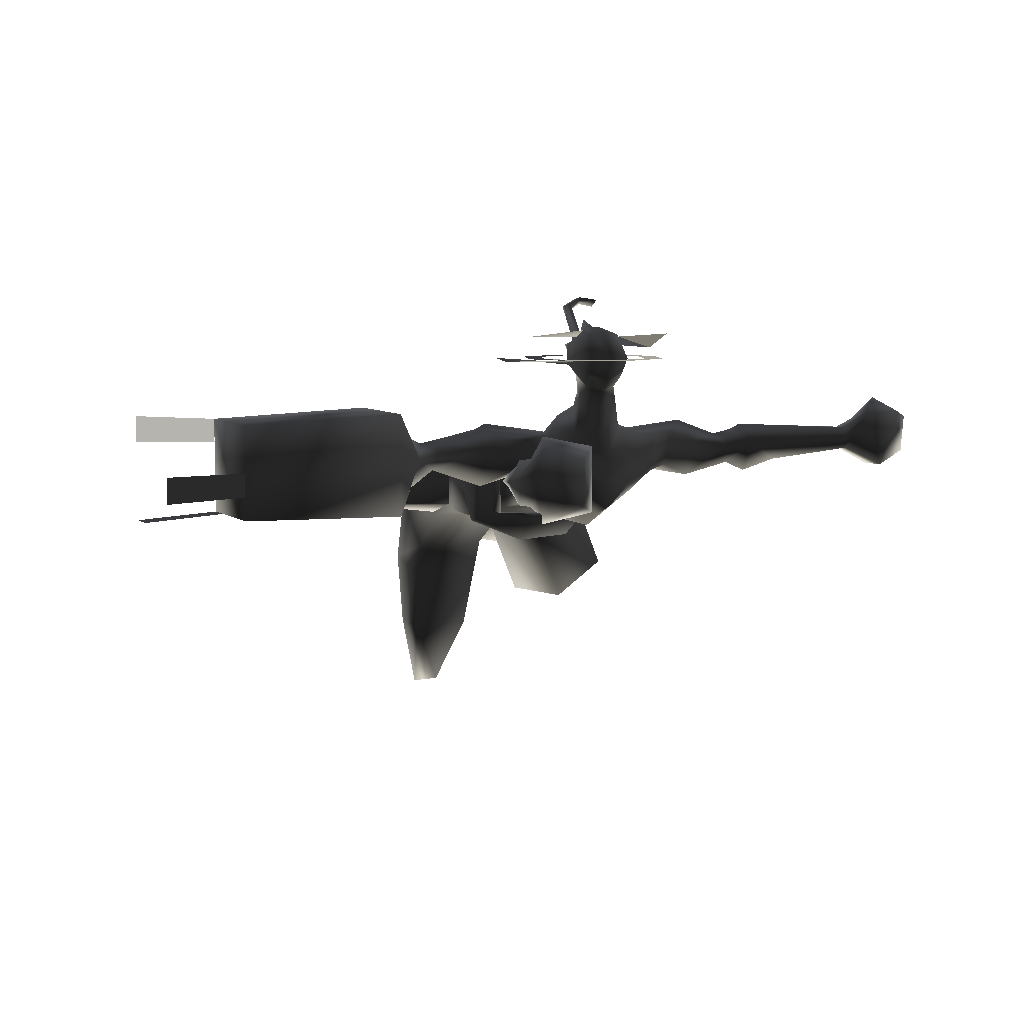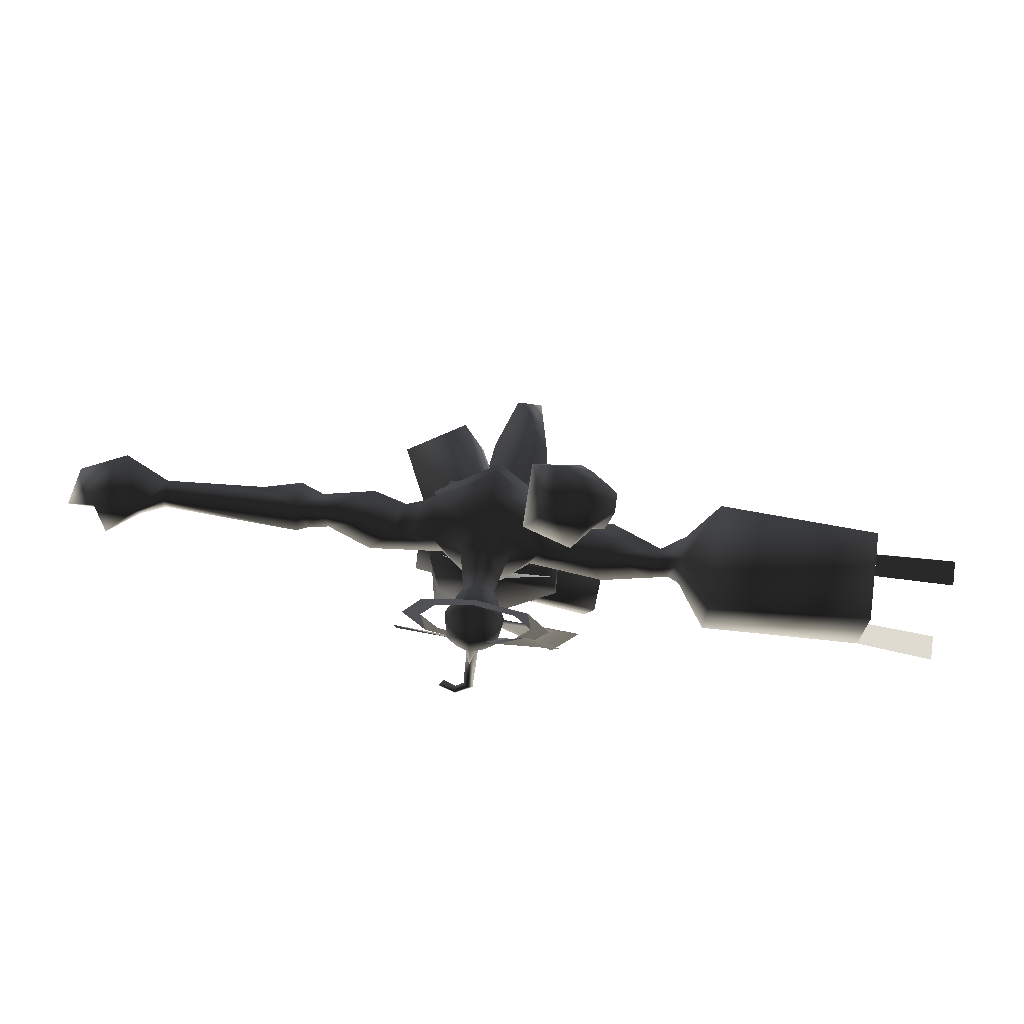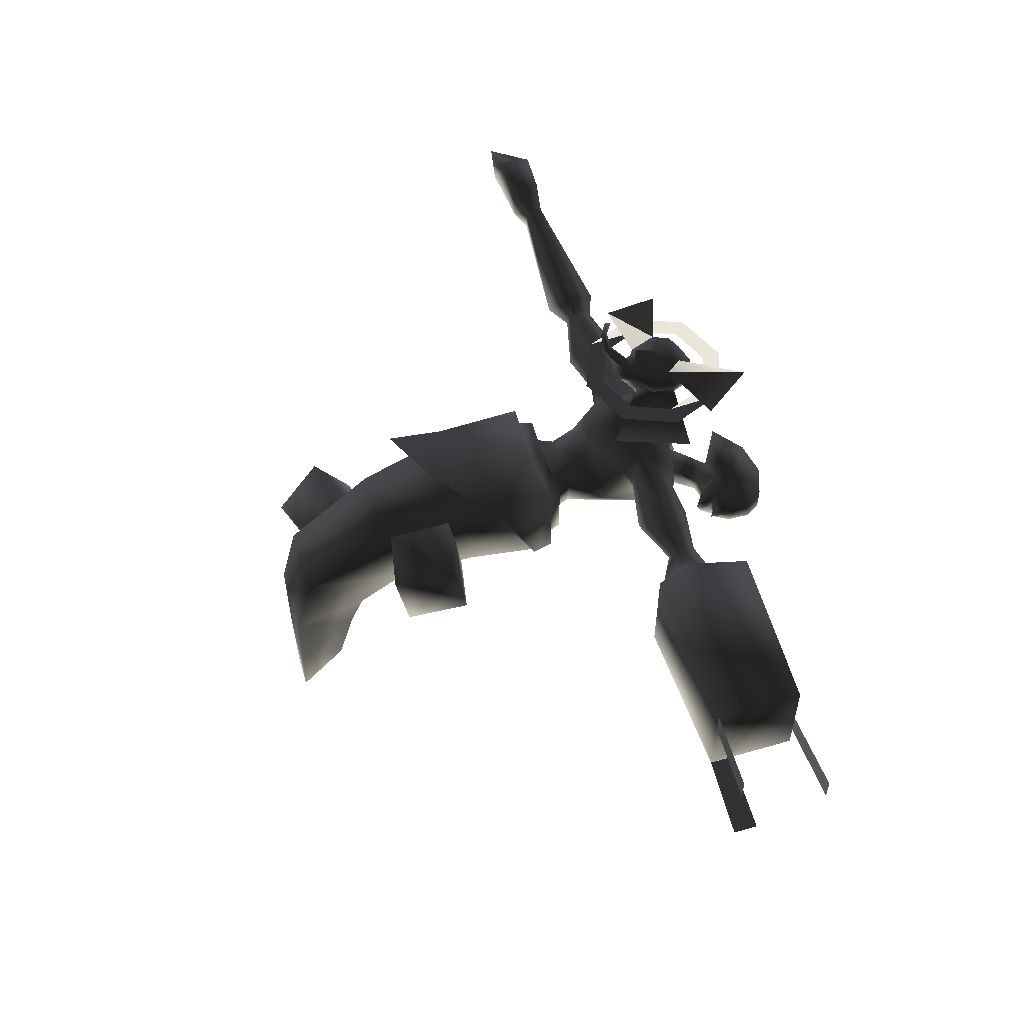
<metadata>
{"format":"obj","ext":"obj","renderer":"f3d","projection":"perspective","resolution":1024,"background":"white","views":[{"elev":7.3,"azim":152.5,"up":"+Z"},{"elev":70.0,"azim":8.3,"up":"+Y"},{"elev":54.3,"azim":73.0,"up":"+Z"}]}
</metadata>
<code>
v 0.4148 0.4786 0.06187
v 0.5 0.484 0.05968
v 0.5 0.484 0.08739
v 0.4148 0.4786 0.08695
v 0.4148 0.3857 0.03675
v 0.5 0.3815 0.03195
v 0.5 0.4071 0.03195
v 0.4148 0.4089 0.03676
v 0.4148 0.3857 0.1373
v 0.5 0.3815 0.143
v 0.5 0.3815 0.1152
v 0.4148 0.3857 0.1121
v -0.01204 0.5403 0.1964
v -0.01204 0.5198 0.1964
v -0.06989 0.5163 0.1964
v -0.05543 0.5019 0.1964
v -0.09385 0.4585 0.1963
v -0.07339 0.4585 0.1963
v -0.06989 0.4006 0.1963
v -0.05543 0.4151 0.1963
v -0.01204 0.3767 0.1963
v -0.01204 0.3971 0.1963
v 0.04582 0.4006 0.1963
v 0.03136 0.4151 0.1963
v 0.06979 0.4585 0.1963
v 0.04933 0.4585 0.1963
v 0.04582 0.5163 0.1964
v 0.03136 0.5019 0.1964
v 0.003536 0.4329 0.1874
v 0.01548 0.4489 0.1909
v 0.0735 0.3827 0.1947
v 0.1022 0.4629 0.1948
v 0.049 0.5448 0.2312
v 0.08488 0.4917 0.223
v -0.04073 0.4664 0.22
v -0.03682 0.44 0.2105
v -0.1032 0.4329 0.205
v -0.09427 0.4857 0.2232
v 0.01965 0.4723 0.1936
v 0.04223 0.3292 0.07621
v 0.04707 0.3139 0.07671
v -0.01282 0.3249 0.08805
v -0.01282 0.3093 0.08683
v -0.06787 0.3292 0.07621
v -0.07278 0.3139 0.07671
v -0.06463 0.3309 0.006617
v -0.07027 0.3152 0.006894
v -0.01282 0.3309 0.002476
v -0.01282 0.3152 0.002899
v 0.03927 0.3309 0.006617
v 0.04477 0.3152 0.006865
v 0.05979 0.3133 0.08476
v 0.05794 0.3143 -0.000936
v -0.01284 0.3144 -0.005617
v -0.08354 0.3143 -0.000848
v -0.08558 0.3133 0.08476
v -0.01284 0.3074 0.09543
v 0.0659 0.251 0.08417
v 0.06093 0.2927 -0.005222
v -0.01231 0.2816 -0.03541
v -0.1021 0.2576 0.01919
v -0.07712 0.2156 0.09098
v -0.09527 0.1739 0.04626
v -0.08607 0.1553 0.08846
v -0.0118 0.1844 0.1008
v -0.08157 0.2712 -0.03392
v 0.02549 0.3136 0.01112
v -0.05181 0.3136 0.01112
v 0.05944 0.2902 -0.000338
v -0.08573 0.2902 -0.000338
v 0.04888 0.2169 -0.001898
v -0.07517 0.2169 -0.001898
v 0.03669 0.1363 -0.01935
v -0.06298 0.1363 -0.01935
v 0.02971 0.08166 -0.06544
v -0.056 0.08166 -0.06544
v 0.02943 0.06609 -0.103
v -0.05572 0.06609 -0.103
v 0.02189 0.04935 -0.1779
v -0.04818 0.04935 -0.1779
v -0.08152 0.2959 0.08167
v -0.07156 0.2104 0.08062
v -0.06007 0.1169 0.05728
v -0.0535 0.02013 -0.01328
v -0.05323 0.000457 -0.08999
v -0.04614 0 -0.1779
v 0.05518 0.2959 0.08167
v 0.04527 0.2104 0.08062
v 0.03378 0.1169 0.05728
v 0.02721 0.02013 -0.01328
v 0.02694 0.000457 -0.08999
v 0.01985 0 -0.1779
v 0.02684 0.2079 0.003169
v 0.1195 0.1905 0.008137
v 0.02207 0.1953 0.07093
v 0.1147 0.1779 0.07588
v 0.01018 0.128 0.05754
v 0.1028 0.1106 0.06249
v 0.01495 0.1406 -0.0171
v 0.1076 0.1232 -0.005251
v 0.08522 0.4935 0.07356
v 0.09906 0.4877 0.07841
v 0.1037 0.5016 0.08589
v 0.1037 0.4893 0.0656
v 0.1059 0.4978 0.0656
v 0.09906 0.4877 0.05278
v 0.1037 0.5016 0.04529
v 0.08319 0.5103 0.04149
v 0.2393 0.3815 0.03194
v 0.4147 0.3857 0.03675
v 0.2393 0.484 0.03197
v 0.4147 0.4786 0.0368
v 0.2393 0.484 0.1428
v 0.4147 0.4786 0.1371
v 0.2392 0.3815 0.143
v 0.4147 0.3857 0.1373
v -0.04578 0.4723 0.1936
v -0.03682 0.44 0.2105
v -0.04073 0.4664 0.22
v -0.02637 0.4341 0.2151
v -0.02932 0.4624 0.2266
v -0.01998 0.4367 0.2191
v -0.01704 0.4545 0.2279
v -0.02561 0.4349 0.1411
v -0.000678 0.4349 0.1411
v -0.03471 0.4137 0.1284
v 0.00842 0.4137 0.1284
v -0.04051 0.3858 0.09843
v 0.01422 0.3858 0.09843
v -0.03661 0.3827 0.07858
v 0.0103 0.3827 0.07858
v -0.006715 0.4216 0.2143
v -0.0194 0.4216 0.2143
v -0.007706 0.3952 0.253
v -0.01822 0.3993 0.2504
v -0.02592 0.3963 0.2628
v -0.02669 0.3996 0.2555
v -0.04534 0.4077 0.2595
v -0.03948 0.4078 0.2527
v 0.02666 0.5258 0.0288
v 0.05282 0.5552 0.09169
v 0.05282 0.5552 0.03963
v 0.08159 0.5659 0.07979
v 0.08159 0.5659 0.05152
v 0.1117 0.5555 0.07908
v 0.1117 0.5555 0.05224
v -0.4314 0.4186 0.05269
v -0.4353 0.4428 0.05264
v -0.3842 0.44 0.07559
v -0.413 0.443 0.1174
v -0.3842 0.4398 0.1003
v -0.413 0.4107 0.1081
v 0.1232 0.5379 0.05441
v 0.1031 0.5262 0.03921
v 0.0927 0.5318 0.03035
v 0.08058 0.5109 0.01693
v -0.004615 0.4342 0.1751
v -0.02151 0.4342 0.1751
v -0.004222 0.4277 0.1867
v -0.02189 0.4277 0.1867
v -0.001947 0.4162 0.2036
v -0.02412 0.4162 0.2036
v 0.08319 0.5103 0.08971
v 0.08058 0.5109 0.1144
v 0.1031 0.5262 0.09209
v 0.0927 0.5318 0.101
v 0.1232 0.5379 0.0769
v -0.1215 0.1697 -0.07594
v -0.05937 0.1877 0.05383
v -0.05285 0.1892 -0.1115
v 0.009266 0.2073 0.01825
v -0.07475 0.2659 -0.1117
v -0.01264 0.2839 0.01808
v -0.04241 0.4135 0.2604
v -0.0263 0.4037 0.2635
v 0.02092 0.3819 0.01254
v 0.01504 0.3496 0.02098
v -0.04133 0.3496 0.02098
v 0.05098 0.4703 0.08279
v 0.06922 0.4908 0.0564
v 0.06836 0.4933 0.0735
v 0.08522 0.4935 0.05764
v -0.01295 0.403 0.2561
v 0.009207 0.497 0.1964
v 0.004148 0.4825 0.2232
v -0.01303 0.504 0.1975
v -0.01303 0.4876 0.2271
v -0.03534 0.497 0.1964
v -0.03026 0.4825 0.2232
v 0.01462 0.4664 0.22
v 0.01069 0.44 0.2105
v 0.003186 0.4624 0.2266
v 0.00024 0.4341 0.2151
v -0.009077 0.4545 0.2279
v -0.006132 0.4367 0.2191
v -0.000445 0.4141 0.2096
v -0.02563 0.4141 0.2096
v -0.001961 0.4399 0.1557
v -0.02433 0.4399 0.1557
v -0.1033 0.01544 -0.01887
v -0.0167 0.03933 -0.000211
v -0.1026 0.05487 -0.07264
v -0.01599 0.07875 -0.05397
v -0.1246 0.1057 -0.03562
v -0.038 0.1296 -0.01696
v -0.1253 0.06633 0.01815
v -0.03872 0.09022 0.0368
v -0.1434 0.2463 -0.07614
v -0.08127 0.2644 0.05364
v -0.06842 0.3828 0.04496
v -0.04721 0.3819 0.01254
v -0.08289 0.4293 0.04047
v -0.01315 0.4452 0.002618
v -0.05065 0.4714 0.04811
v -0.01323 0.4684 0.01813
v -0.01323 0.496 0.02985
v -0.01323 0.4865 0.0587
v -0.01323 0.4907 0.08311
v 0.004323 0.4744 0.164
v 0.006218 0.488 0.1771
v -0.01303 0.4943 0.1732
v -0.06835 0.4084 0.0831
v -0.06244 0.4297 0.1108
v -0.1455 0.4288 0.1184
v -0.121 0.4514 0.1062
v -0.1506 0.4561 0.09649
v -0.1165 0.4456 0.06828
v -0.1491 0.4418 0.05453
v -0.09915 0.4273 0.0634
v -0.1434 0.4026 0.07915
v -0.09056 0.4126 0.0873
v -0.2756 0.4383 0.06673
v -0.2331 0.4377 0.05509
v -0.2299 0.4026 0.08352
v -0.2062 0.4409 0.06635
v -0.2029 0.4177 0.08257
v 0.2042 0.432 0.1105
v 0.2036 0.4026 0.08352
v 0.2068 0.4377 0.05661
v -0.01303 0.4719 0.2312
v -0.01303 0.4568 0.2307
v 0.04213 0.3828 0.04496
v 0.02065 0.3492 0.05785
v -0.01315 0.3486 0.06721
v -0.04694 0.3492 0.05785
v -0.001232 0.4282 0.1992
v -0.01303 0.4289 0.2213
v -0.01303 0.4337 0.2228
v 0.1152 0.4969 0.07343
v 0.1152 0.4969 0.06564
v 0.1152 0.4969 0.05786
v 0.1204 0.492 0.06564
v -0.3842 0.4204 0.07546
v -0.3842 0.4203 0.1002
v -0.2305 0.432 0.1105
v -0.2183 0.4315 0.105
v -0.2313 0.4582 0.09032
v -0.01415 0.4805 0.1603
v -0.03235 0.488 0.1771
v 0.05164 0.465 0.05869
v 0.05659 0.4293 0.04047
v 0.04972 0.4267 0.05771
v 0.04206 0.4084 0.0831
v 0.06427 0.4126 0.0873
v 0.07286 0.4273 0.0634
v 0.09023 0.4456 0.06828
v 0.1228 0.4418 0.05453
v 0.1243 0.4561 0.09649
v 0.02698 0.3119 0.06985
v 0.0947 0.4514 0.1062
v 0.1192 0.4288 0.1184
v 0.03615 0.4297 0.1108
v -0.1954 0.4298 0.1001
v 0.18 0.4369 0.07494
v 0.205 0.4582 0.09032
v 0.1772 0.4474 0.09699
v 0.192 0.4315 0.105
v 0.1691 0.4298 0.1087
v 0.1766 0.4177 0.09114
v 0.1171 0.4026 0.07915
v 0.04732 0.4654 0.1083
v 0.01519 0.4675 0.1144
v -0.07361 0.4654 0.1083
v -0.09731 0.4607 0.1072
v -0.07727 0.4703 0.08279
v -0.09322 0.455 0.06348
v -0.07793 0.465 0.05868
v -0.07602 0.4267 0.05771
v 0.02436 0.4714 0.04812
v -0.04155 0.4488 0.1911
v -0.02967 0.4329 0.1874
v 0.01542 0.4488 0.1911
v -0.01303 0.4352 0.2389
v -0.02274 0.4282 0.1992
v -0.4937 0.4099 0.06504
v -0.4601 0.4452 0.1181
v -0.5 0.4069 0.1078
v -0.4601 0.4105 0.1089
v 0.1143 0.5195 0.09033
v 0.07102 0.4607 0.1072
v 0.05208 0.5092 0.05424
v -0.4509 0.4043 0.1339
v -0.01317 0.3119 0.07483
v -0.05332 0.3119 0.06985
v 0.1231 0.5137 0.06564
v 0.1143 0.5195 0.04098
v -0.0349 0.4719 0.1429
v -0.01323 0.4769 0.1144
v 0.1015 0.4815 0.0656
v 0.1232 0.5379 0.06565
v 0.06693 0.455 0.06348
v -0.04976 0.4741 0.08278
v -0.04148 0.4675 0.1144
v -0.2035 0.4474 0.0884
v 0.05208 0.5092 0.07694
v 0.02347 0.4741 0.08278
v 0.02666 0.5258 0.1025
v -0.01315 0.4777 0.1401
v 0.00861 0.4719 0.1429
v -0.03039 0.4744 0.164
v -0.02924 0.000441 -0.2635
v 0.002952 0.000441 -0.2635
g 15918_t.obj/AnonymousMesh0
f 3 2 1
f 1 4 3
f 7 6 5
f 5 8 7
f 9 10 11
f 11 12 9
f 13 14 15
f 15 14 16
f 15 16 17
f 17 16 18
f 17 18 19
f 20 18 19
f 21 20 19
f 22 20 21
f 23 22 21
f 24 22 23
f 25 24 23
f 26 24 25
f 27 26 25
f 27 26 28
f 27 28 13
f 13 28 14
f 31 30 29
f 31 32 30
f 190 185 33
f 190 34 33
f 35 36 37
f 35 38 37
f 30 32 39
f 42 41 40
f 43 41 42
f 44 43 42
f 45 43 44
f 46 45 44
f 47 45 46
f 48 47 46
f 49 47 48
f 50 49 48
f 51 49 50
f 40 51 50
f 41 51 40
f 53 41 52
f 51 41 53
f 54 51 53
f 49 51 54
f 55 49 54
f 47 49 55
f 56 47 55
f 45 47 56
f 57 45 56
f 57 45 43
f 57 43 52
f 41 43 52
f 59 52 58
f 59 53 52
f 60 53 59
f 60 54 53
f 55 54 60
f 61 56 55
f 61 62 56
f 63 62 61
f 63 64 62
f 57 58 52
f 57 65 58
f 62 65 57
f 62 64 65
f 66 55 60
f 66 61 55
f 56 62 57
f 69 68 67
f 70 68 69
f 71 70 69
f 72 70 71
f 73 72 71
f 74 72 73
f 75 74 73
f 76 74 75
f 77 76 75
f 78 76 77
f 79 78 77
f 80 78 79
f 70 81 72
f 82 81 72
f 72 82 74
f 83 82 74
f 76 83 74
f 84 83 76
f 78 84 76
f 85 84 78
f 80 85 78
f 86 85 80
f 88 69 87
f 71 69 88
f 89 71 88
f 73 71 89
f 90 73 89
f 75 73 90
f 91 75 90
f 77 75 91
f 92 77 91
f 79 77 92
f 82 87 81
f 88 87 82
f 83 88 82
f 89 88 83
f 84 89 83
f 90 89 84
f 85 90 84
f 91 90 85
f 86 91 85
f 92 91 86
f 95 94 93
f 96 94 95
f 97 96 95
f 98 96 97
f 99 98 97
f 100 98 99
f 93 100 99
f 94 100 93
f 102 163 101
f 103 163 102
f 104 103 102
f 105 103 104
f 106 105 104
f 107 105 106
f 182 107 106
f 108 107 182
f 111 110 109
f 112 110 111
f 113 112 111
f 114 112 113
f 115 114 113
f 116 114 115
f 109 116 115
f 110 116 109
f 118 117 290
f 119 117 118
f 120 119 118
f 121 119 120
f 122 121 120
f 123 121 122
f 126 125 124
f 127 125 126
f 128 127 126
f 129 127 128
f 130 129 128
f 131 129 130
f 134 133 132
f 135 133 134
f 136 135 134
f 137 135 136
f 138 137 136
f 139 137 138
f 141 140 317
f 142 140 141
f 143 142 141
f 144 142 143
f 145 144 143
f 146 144 145
f 148 253 147
f 149 253 148
f 150 149 148
f 151 149 150
f 152 151 150
f 254 151 152
f 154 146 153
f 155 146 154
f 108 155 154
f 156 155 108
f 159 158 157
f 160 158 159
f 161 160 159
f 162 160 161
f 165 164 163
f 166 164 165
f 167 166 165
f 145 166 167
f 170 169 168
f 171 169 170
f 172 171 170
f 173 171 172
f 174 137 139
f 175 137 174
f 138 175 174
f 136 175 138
f 177 211 176
f 178 211 177
f 67 178 177
f 68 178 67
f 180 179 260
f 181 179 180
f 182 181 180
f 101 181 182
f 183 136 134
f 175 136 183
f 135 175 183
f 137 175 135
f 186 185 184
f 187 185 186
f 188 187 186
f 189 187 188
f 192 191 190
f 193 191 192
f 194 193 192
f 195 193 194
f 196 162 161
f 197 162 196
f 132 197 196
f 133 197 132
f 198 124 125
f 199 124 198
f 157 199 198
f 158 199 157
f 202 201 200
f 203 201 202
f 204 203 202
f 205 203 204
f 200 204 202
f 206 204 200
f 201 206 200
f 207 206 201
f 168 172 170
f 208 172 168
f 169 208 168
f 209 208 169
f 212 211 210
f 212 213 211
f 214 213 212
f 214 215 213
f 216 215 214
f 216 289 215
f 217 289 216
f 217 316 289
f 218 316 217
f 218 282 316
f 308 282 218
f 157 29 159
f 157 30 29
f 219 30 157
f 219 39 30
f 220 39 219
f 220 184 39
f 221 184 220
f 221 186 184
f 188 186 221
f 223 231 222
f 223 224 231
f 225 224 223
f 225 226 224
f 227 226 225
f 227 228 226
f 229 228 227
f 229 230 228
f 231 230 229
f 257 149 151
f 257 232 149
f 233 232 257
f 233 234 232
f 235 234 233
f 235 236 234
f 228 236 235
f 228 230 236
f 237 113 275
f 237 115 113
f 238 115 237
f 238 109 115
f 239 109 238
f 239 111 109
f 275 111 239
f 275 113 111
f 119 188 117
f 119 189 188
f 121 189 119
f 121 240 189
f 241 240 121
f 241 192 240
f 194 192 241
f 131 243 242
f 131 244 243
f 130 244 131
f 130 245 244
f 210 245 130
f 210 178 245
f 211 178 210
f 246 196 161
f 246 132 196
f 193 132 246
f 193 247 132
f 248 247 193
f 248 120 247
f 122 120 248
f 105 249 103
f 105 250 249
f 251 250 105
f 251 252 250
f 305 252 251
f 305 249 252
f 234 254 253
f 234 255 254
f 256 255 234
f 256 257 255
f 314 257 256
f 314 235 257
f 258 220 219
f 258 221 220
f 259 221 258
f 259 188 221
f 117 188 259
f 262 261 260
f 262 242 261
f 263 242 262
f 263 131 242
f 129 131 263
f 262 264 263
f 262 265 264
f 266 265 262
f 266 267 265
f 268 267 266
f 242 176 261
f 242 177 176
f 243 177 242
f 243 67 177
f 269 67 243
f 270 268 266
f 270 271 268
f 272 271 270
f 272 264 271
f 263 264 272
f 236 256 234
f 236 273 256
f 230 273 236
f 230 224 273
f 231 224 230
f 223 126 283
f 223 128 126
f 222 128 223
f 222 130 128
f 210 130 222
f 276 275 274
f 276 277 275
f 278 277 276
f 278 279 277
f 280 279 278
f 272 129 263
f 272 127 129
f 281 127 272
f 281 282 127
f 285 284 283
f 285 286 284
f 287 286 285
f 287 288 286
f 288 210 222
f 288 212 210
f 287 212 288
f 287 214 212
f 213 176 211
f 213 261 176
f 289 261 213
f 289 260 261
f 158 290 320
f 158 291 290
f 160 291 158
f 160 162 291
f 39 292 30
f 39 190 292
f 184 190 39
f 184 185 190
f 240 187 189
f 240 185 187
f 192 185 240
f 192 190 185
f 195 248 193
f 195 293 248
f 194 293 195
f 194 241 293
f 120 133 247
f 120 294 133
f 118 294 120
f 118 290 294
f 293 122 248
f 293 123 122
f 241 123 293
f 241 121 123
f 295 148 147
f 295 296 148
f 297 296 295
f 297 298 296
f 142 156 140
f 142 155 156
f 144 155 142
f 144 146 155
f 299 163 103
f 299 165 163
f 167 165 299
f 274 238 279
f 274 239 238
f 275 239 274
f 300 272 270
f 300 281 272
f 179 281 300
f 180 108 182
f 180 301 108
f 289 301 180
f 296 150 148
f 296 302 150
f 298 302 296
f 247 134 132
f 247 183 134
f 135 183 247
f 298 152 302
f 298 147 152
f 295 147 298
f 244 269 243
f 244 303 269
f 304 303 244
f 288 227 286
f 288 229 227
f 231 229 288
f 245 304 244
f 245 68 304
f 178 68 245
f 191 292 190
f 191 246 292
f 193 246 191
f 306 153 305
f 306 154 153
f 108 154 306
f 307 124 199
f 307 313 124
f 308 313 307
f 277 237 275
f 277 238 237
f 279 238 277
f 320 259 258
f 320 117 259
f 290 117 320
f 309 101 182
f 309 102 101
f 104 102 309
f 310 145 167
f 310 146 145
f 153 146 310
f 311 179 300
f 311 260 179
f 262 260 311
f 305 167 299
f 305 310 167
f 153 310 305
f 269 69 67
f 269 87 69
f 255 151 254
f 255 257 151
f 283 312 285
f 283 313 312
f 226 273 224
f 226 314 273
f 197 294 162
f 197 133 294
f 143 166 145
f 143 141 166
f 163 181 101
f 163 315 181
f 315 179 181
f 315 316 179
f 301 156 108
f 301 140 156
f 315 164 317
f 315 163 164
f 280 271 264
f 280 278 271
f 278 268 271
f 278 276 268
f 106 309 182
f 106 104 309
f 164 141 317
f 164 166 141
f 87 81 303
f 303 304 81
f 304 70 81
f 304 68 70
f 219 318 258
f 219 319 318
f 161 29 246
f 161 159 29
f 308 319 282
f 308 318 319
f 214 217 216
f 214 312 217
f 312 218 217
f 312 313 218
f 307 318 308
f 307 320 318
f 313 126 124
f 313 283 126
f 281 316 282
f 281 179 316
f 125 319 198
f 125 282 319
f 265 280 264
f 265 267 280
f 267 279 280
f 267 274 279
f 223 284 225
f 223 283 284
f 251 107 306
f 306 305 251
f 287 285 312
f 312 214 287
f 173 172 208
f 208 209 173
f 246 29 30
f 30 292 246
f 234 253 149
f 149 232 234
f 147 253 254
f 254 152 147
f 286 227 225
f 225 284 286
f 274 267 268
f 268 276 274
f 199 158 320
f 320 307 199
f 228 235 314
f 314 226 228
f 315 317 140
f 140 301 315
f 316 315 301
f 301 289 316
f 157 198 319
f 319 219 157
f 300 270 266
f 266 311 300
f 321 80 79
f 79 322 321
f 322 92 86
f 86 321 322
f 110 112 114
f 114 116 110
f 98 100 94
f 94 96 98
f 205 204 206
f 206 207 205
f 305 299 103
f 103 249 305
f 291 162 294
f 150 302 152
f 295 298 297
f 321 86 80
f 249 250 252
f 308 218 313
f 222 231 288
f 105 107 251
f 108 306 107
f 257 235 233
f 289 180 260
f 213 215 289
f 138 174 139
f 135 247 133
f 127 282 125
f 262 311 266
f 322 79 92
f 318 320 258
f 256 273 314
f 294 290 291
f 269 303 87

</code>
